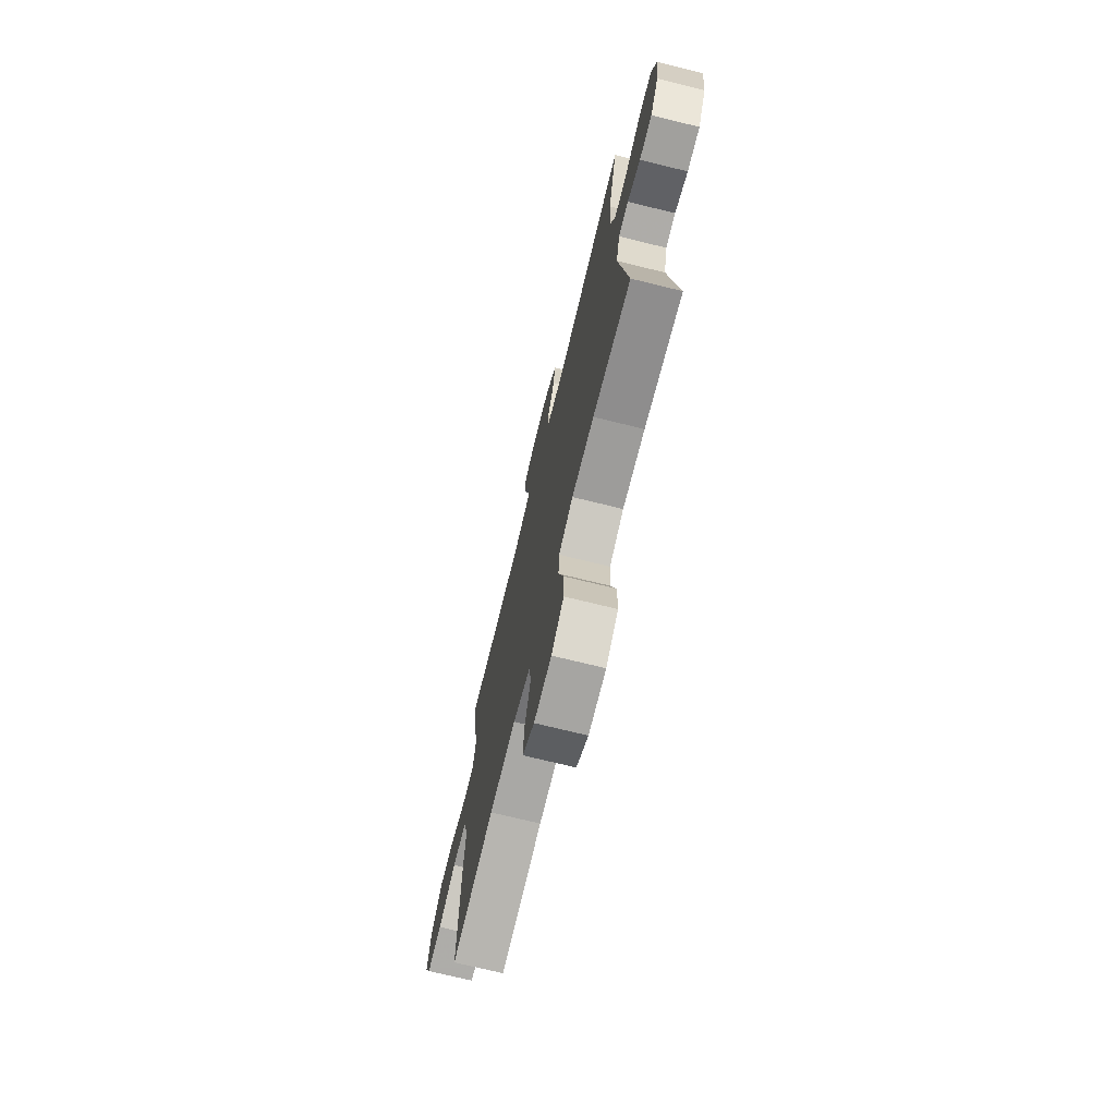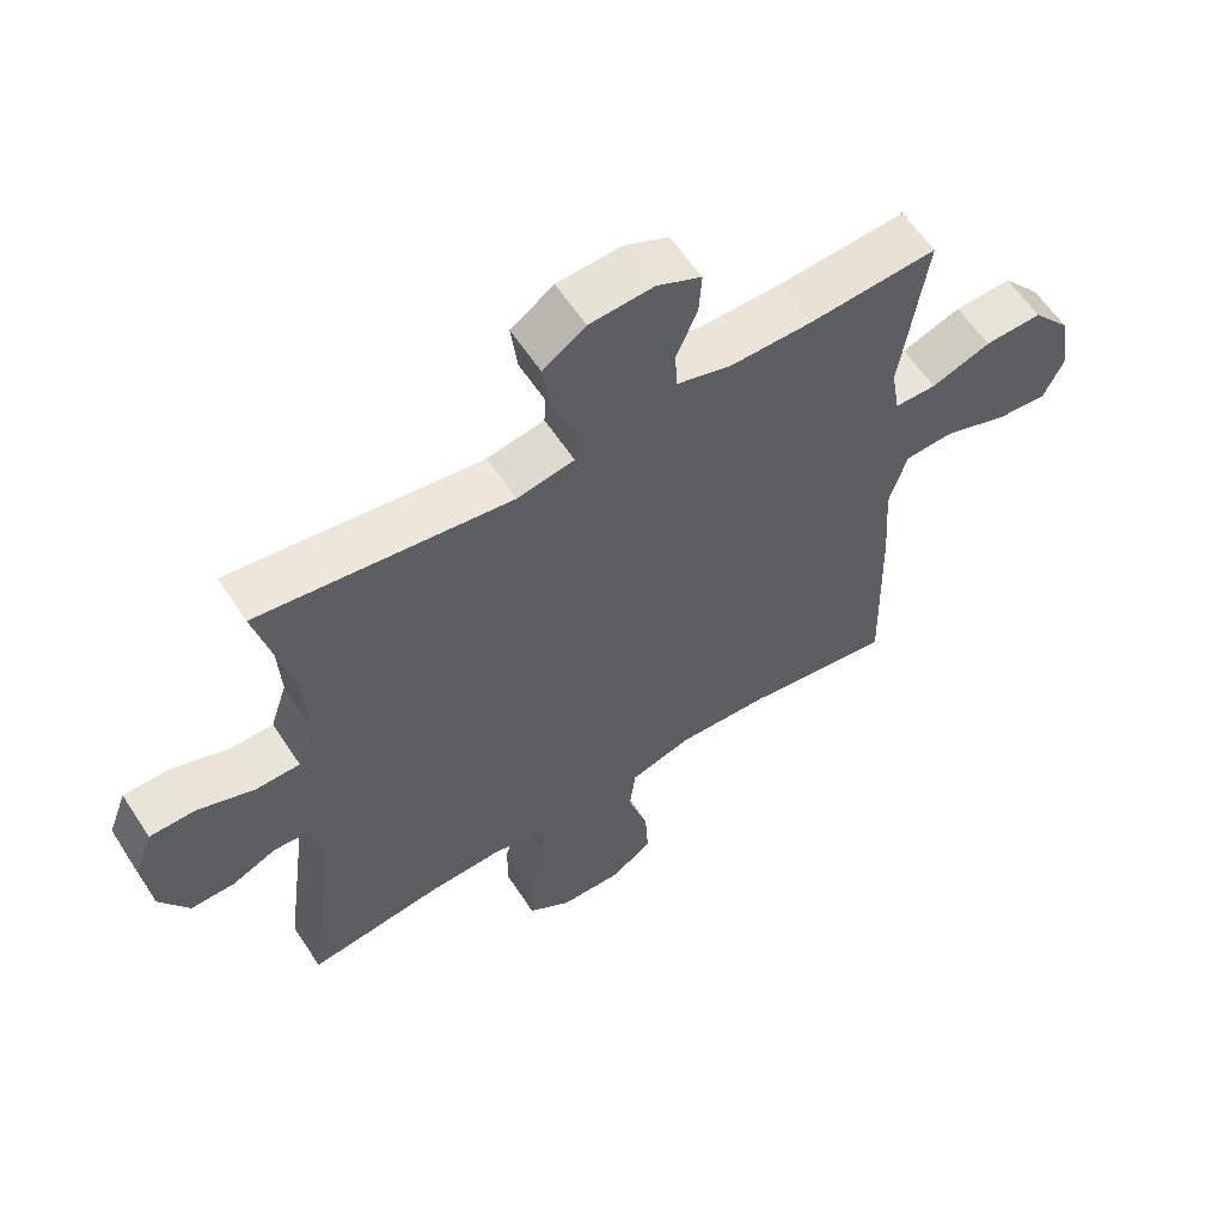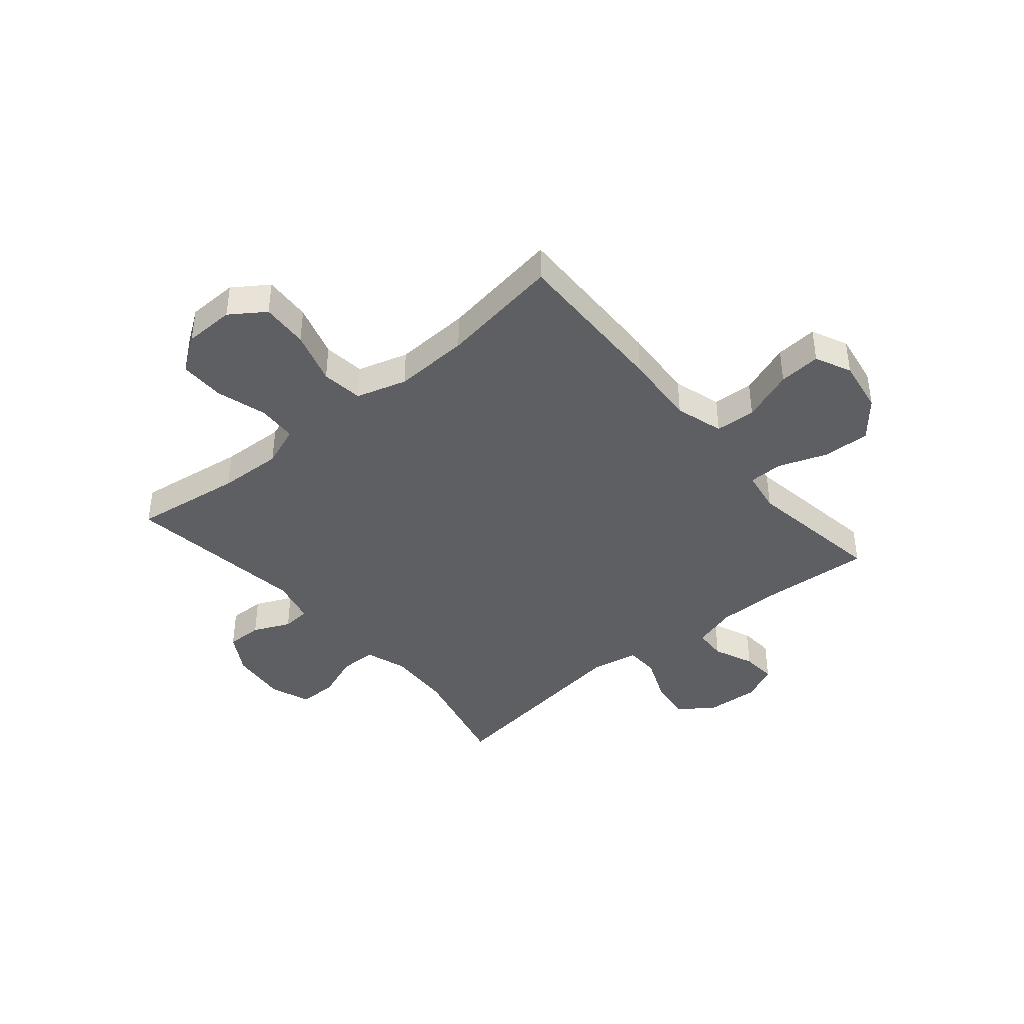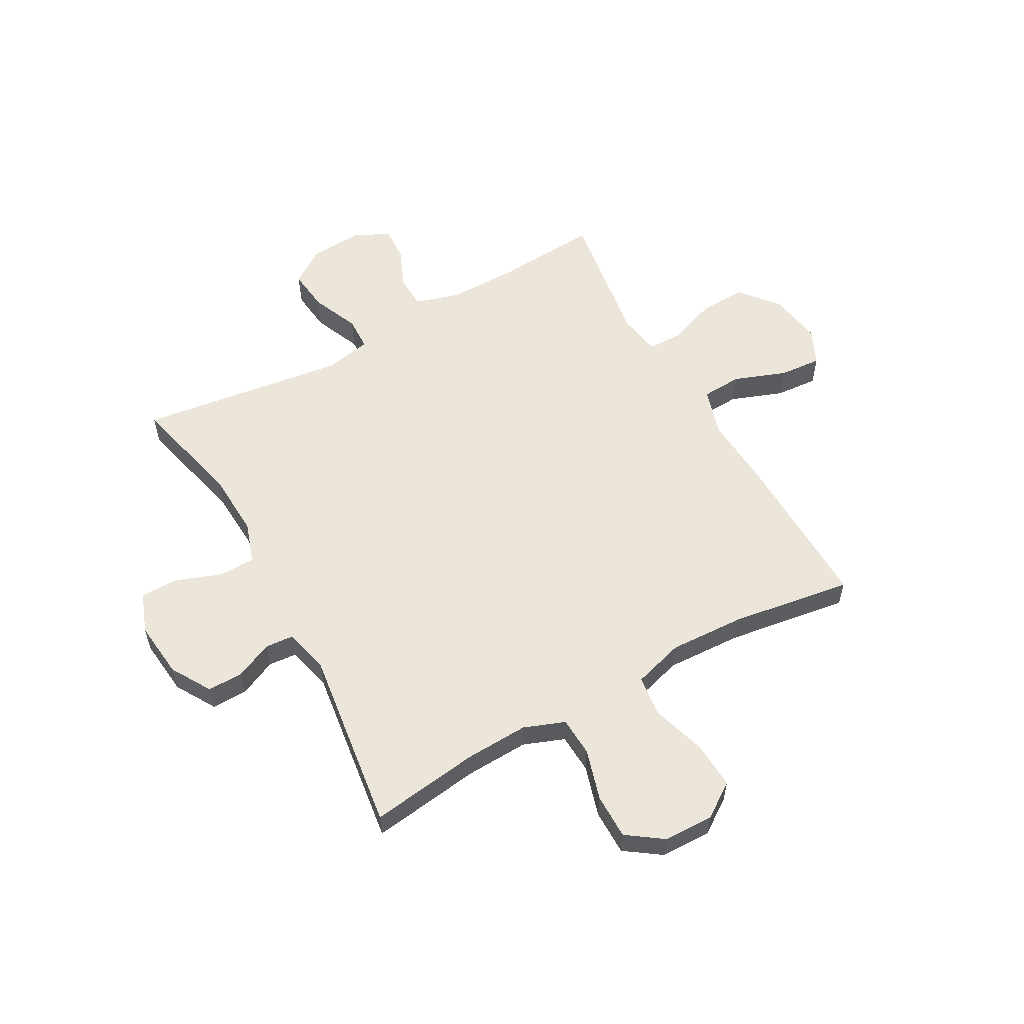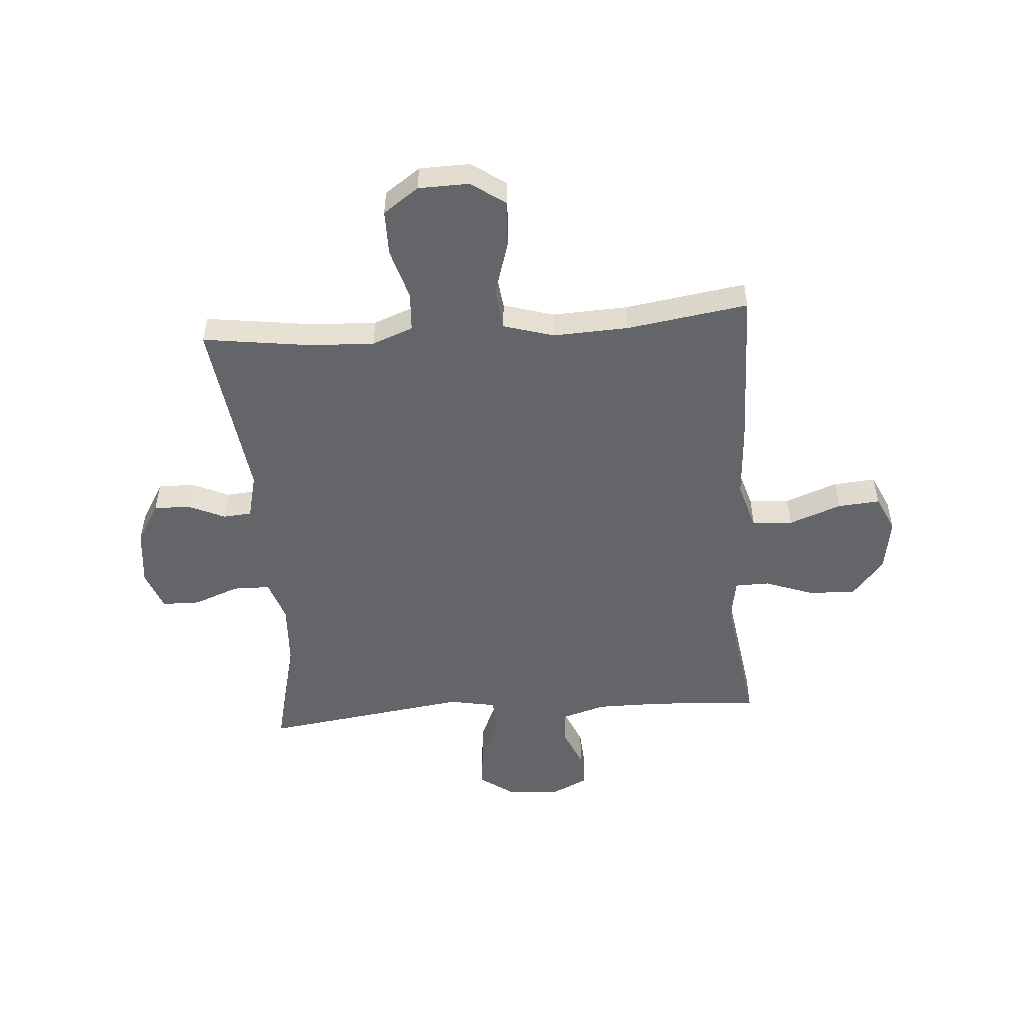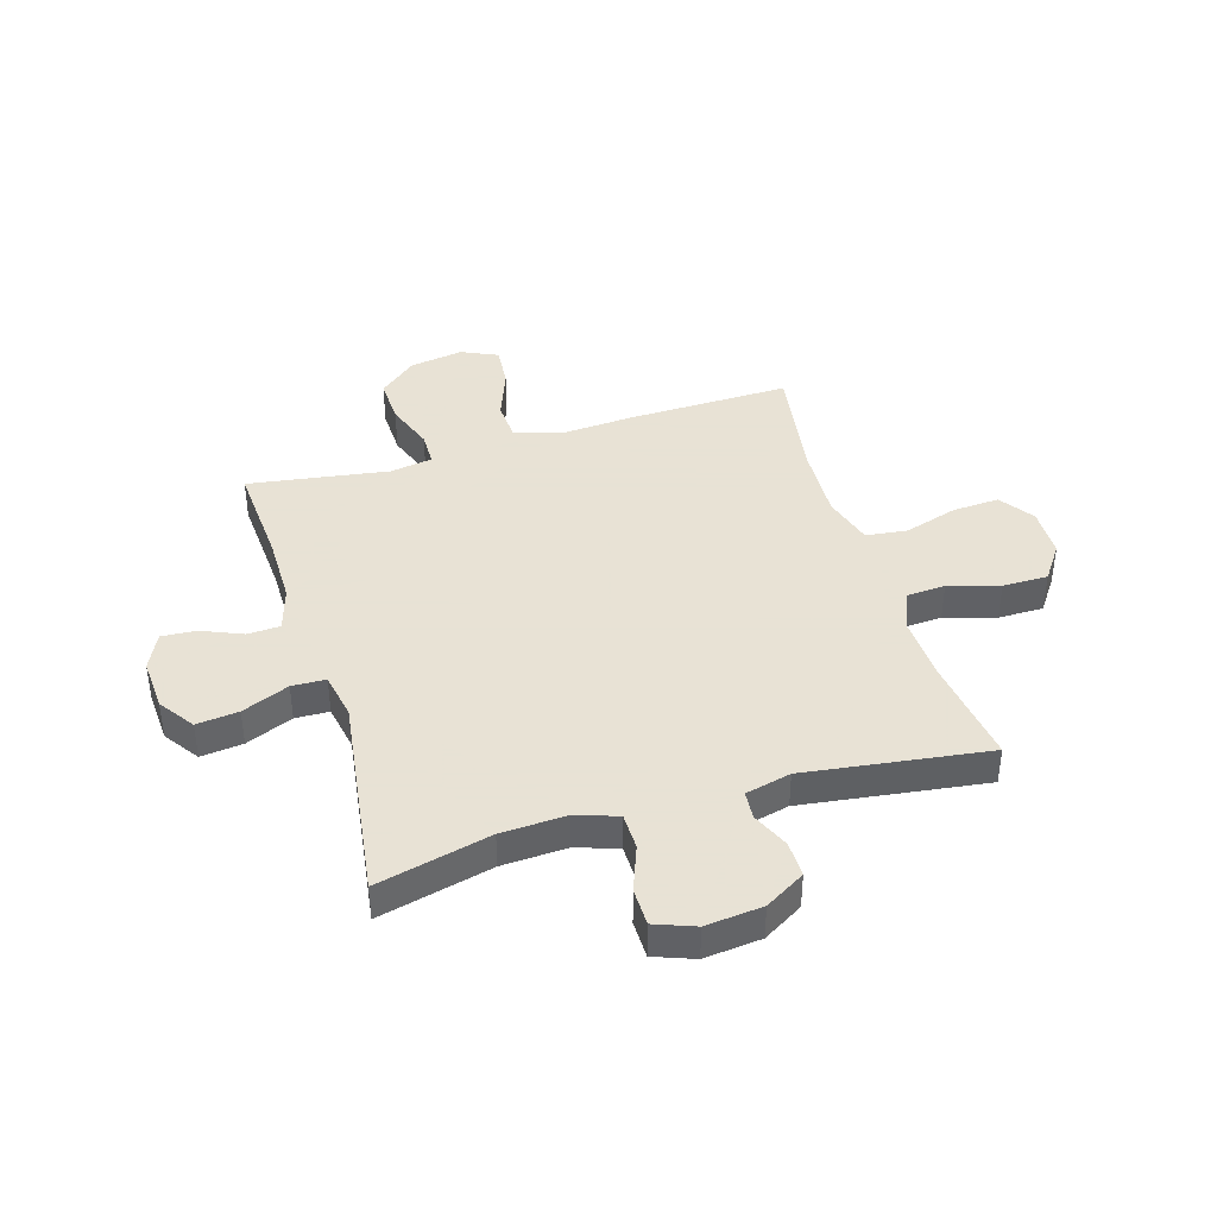
<metadata>
{"format":"obj","ext":"obj","renderer":"f3d","projection":"perspective","resolution":1024,"background":"white","views":[{"elev":-72.5,"azim":76.2,"up":"+Z"},{"elev":59.6,"azim":147.0,"up":"+Z"},{"elev":-40.9,"azim":-139.9,"up":"+Y"},{"elev":57.1,"azim":150.9,"up":"+Y"},{"elev":-51.5,"azim":-175.7,"up":"+Y"},{"elev":40.6,"azim":73.3,"up":"+Y"}]}
</metadata>
<code>
v -0.5 0.07 -0.5
v -0.493 0.07 -0.209
v -0.484 0.07 -0.076
v -0.51 0.07 0.011
v -0.583 0.07 0.015
v -0.677 0.07 -0.02
v -0.753 0.07 -0.026
v -0.783 0.07 0.039
v -0.767 0.07 0.136
v -0.71 0.07 0.204
v -0.625 0.07 0.201
v -0.537 0.07 0.169
v -0.475 0.07 0.17
v -0.462 0.07 0.247
v -0.48 0.07 0.366
v -0.5 0.07 0.5
v -0.311 0.07 0.487
v -0.187 0.07 0.487
v -0.107 0.07 0.511
v -0.104 0.07 0.57
v -0.135 0.07 0.643
v -0.139 0.07 0.706
v -0.073 0.07 0.737
v 0.022 0.07 0.731
v 0.085 0.07 0.687
v 0.076 0.07 0.611
v 0.04 0.07 0.526
v 0.042 0.07 0.465
v 0.127 0.07 0.449
v 0.5 0.07 0.5
v 0.45 0.07 0.295
v 0.444 0.07 0.178
v 0.469 0.07 0.103
v 0.535 0.07 0.102
v 0.618 0.07 0.133
v 0.686 0.07 0.132
v 0.713 0.07 0.06
v 0.702 0.07 -0.043
v 0.659 0.07 -0.115
v 0.594 0.07 -0.114
v 0.527 0.07 -0.084
v 0.476 0.07 -0.088
v 0.456 0.07 -0.17
v 0.5 0.07 -0.5
v 0.303 0.07 -0.473
v 0.188 0.07 -0.468
v 0.114 0.07 -0.496
v 0.11 0.07 -0.567
v 0.137 0.07 -0.659
v 0.137 0.07 -0.741
v 0.073 0.07 -0.786
v -0.018 0.07 -0.788
v -0.08 0.07 -0.745
v -0.075 0.07 -0.66
v -0.045 0.07 -0.563
v -0.054 0.07 -0.488
v -0.145 0.07 -0.461
v -0.281 0.07 -0.467
v -0.5 0 -0.5
v -0.493 0 -0.209
v -0.484 0 -0.076
v -0.51 0 0.011
v -0.583 0 0.015
v -0.677 0 -0.02
v -0.753 0 -0.026
v -0.783 0 0.039
v -0.767 0 0.136
v -0.71 0 0.204
v -0.625 0 0.201
v -0.537 0 0.169
v -0.475 0 0.17
v -0.462 0 0.247
v -0.48 0 0.366
v -0.5 0 0.5
v -0.311 0 0.487
v -0.187 0 0.487
v -0.107 0 0.511
v -0.104 0 0.57
v -0.135 0 0.643
v -0.139 0 0.706
v -0.073 0 0.737
v 0.022 0 0.731
v 0.085 0 0.687
v 0.076 0 0.611
v 0.04 0 0.526
v 0.042 0 0.465
v 0.127 0 0.449
v 0.5 0 0.5
v 0.45 0 0.295
v 0.444 0 0.178
v 0.469 0 0.103
v 0.535 0 0.102
v 0.618 0 0.133
v 0.686 0 0.132
v 0.713 0 0.06
v 0.702 0 -0.043
v 0.659 0 -0.115
v 0.594 0 -0.114
v 0.527 0 -0.084
v 0.476 0 -0.088
v 0.456 0 -0.17
v 0.5 0 -0.5
v 0.303 0 -0.473
v 0.188 0 -0.468
v 0.114 0 -0.496
v 0.11 0 -0.567
v 0.137 0 -0.659
v 0.137 0 -0.741
v 0.073 0 -0.786
v -0.018 0 -0.788
v -0.08 0 -0.745
v -0.075 0 -0.66
v -0.045 0 -0.563
v -0.054 0 -0.488
v -0.145 0 -0.461
v -0.281 0 -0.467
f 52 53 54 55
f 52 55 56
f 51 52 56
f 48 49 50 51
f 47 48 51 56
f 46 47 56 57
f 43 44 45
f 42 43 45 46
f 38 39 40 41
f 38 41 42
f 37 38 42
f 34 35 36 37
f 33 34 37 42
f 32 33 42 46
f 29 30 31
f 28 29 31 32
f 24 25 26 27
f 24 27 28
f 23 24 28
f 20 21 22 23
f 19 20 23 28
f 18 19 28 32
f 14 15 16 17
f 13 14 17 18
f 9 10 11 12
f 9 12 13
f 8 9 13
f 5 6 7 8
f 4 5 8 13
f 3 4 13 18
f 58 1 2 3
f 57 58 3 18
f 18 32 46 57
f 113 112 111 110
f 114 113 110
f 114 110 109
f 109 108 107 106
f 114 109 106 105
f 115 114 105 104
f 103 102 101
f 104 103 101 100
f 99 98 97 96
f 100 99 96
f 100 96 95
f 95 94 93 92
f 100 95 92 91
f 104 100 91 90
f 89 88 87
f 90 89 87 86
f 85 84 83 82
f 86 85 82
f 86 82 81
f 81 80 79 78
f 86 81 78 77
f 90 86 77 76
f 75 74 73 72
f 76 75 72 71
f 70 69 68 67
f 71 70 67
f 71 67 66
f 66 65 64 63
f 71 66 63 62
f 76 71 62 61
f 61 60 59 116
f 76 61 116 115
f 115 104 90 76
f 1 59 60 2
f 2 60 61 3
f 3 61 62 4
f 4 62 63 5
f 5 63 64 6
f 6 64 65 7
f 7 65 66 8
f 8 66 67 9
f 9 67 68 10
f 10 68 69 11
f 11 69 70 12
f 12 70 71 13
f 13 71 72 14
f 14 72 73 15
f 15 73 74 16
f 16 74 75 17
f 17 75 76 18
f 18 76 77 19
f 19 77 78 20
f 20 78 79 21
f 21 79 80 22
f 22 80 81 23
f 23 81 82 24
f 24 82 83 25
f 25 83 84 26
f 26 84 85 27
f 27 85 86 28
f 28 86 87 29
f 29 87 88 30
f 30 88 89 31
f 31 89 90 32
f 32 90 91 33
f 33 91 92 34
f 34 92 93 35
f 35 93 94 36
f 36 94 95 37
f 37 95 96 38
f 38 96 97 39
f 39 97 98 40
f 40 98 99 41
f 41 99 100 42
f 42 100 101 43
f 43 101 102 44
f 44 102 103 45
f 45 103 104 46
f 46 104 105 47
f 47 105 106 48
f 48 106 107 49
f 49 107 108 50
f 50 108 109 51
f 51 109 110 52
f 52 110 111 53
f 53 111 112 54
f 54 112 113 55
f 55 113 114 56
f 56 114 115 57
f 57 115 116 58
f 58 116 59 1

</code>
